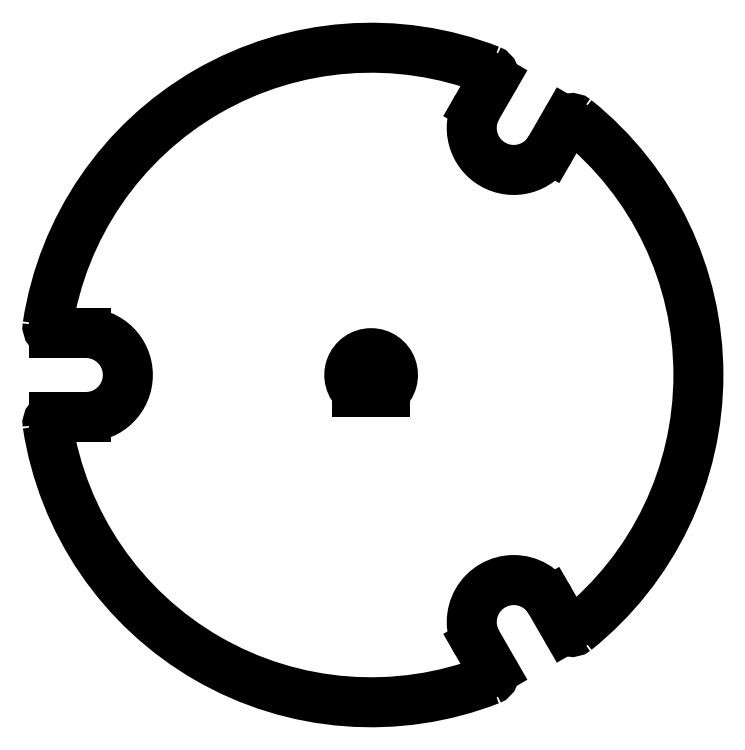
<metadata>
{"format":"dxf","ext":"dxf","renderer":"ezdxf+matplotlib","layout":"modelspace","background":"white","min_lineweight":24,"dpi":150}
</metadata>
<code>
0
SECTION
2
ENTITIES
0
LINE
8
0
10
-1.308
20
0.1925
30
0
11
-1.453
21
0.1925
31
0
0
LINE
8
0
10
0.5598
20
1.355
30
0
11
0.487
21
1.229
31
0
0
LINE
8
0
10
0.8205
20
1.036
30
0
11
0.8932
21
1.162
31
0
0
LINE
8
0
10
0.8932
20
-1.162
30
0
11
0.8205
21
-1.036
31
0
0
LINE
8
0
10
0.487
20
-1.229
30
0
11
0.5598
21
-1.355
31
0
0
LINE
8
0
10
-1.453
20
-0.1925
30
0
11
-1.308
21
-0.1925
31
0
0
LINE
8
0
10
-0.0638
20
-0.077
30
0
11
0.0638
21
-0.077
31
0
0
ARC
8
0
10
-1.308
20
0
30
0
40
0.1925
50
270
51
90
0
ARC
8
0
10
-1.453
20
0.2225
30
0
40
0.03
50
171.3
51
270
0
ARC
8
0
10
0.5338
20
1.37
30
0
40
0.03
50
330
51
68.71
0
ARC
8
0
10
0.6538
20
1.132
30
0
40
0.1925
50
150
51
330
0
ARC
8
0
10
0.9192
20
1.147
30
0
40
0.03
50
51.29
51
150
0
ARC
8
0
10
0.9192
20
-1.147
30
0
40
0.03
50
210
51
308.7
0
ARC
8
0
10
0.6538
20
-1.132
30
0
40
0.1925
50
30
51
210
0
ARC
8
0
10
0.5338
20
-1.37
30
0
40
0.03
50
291.3
51
30
0
ARC
8
0
10
-1.453
20
-0.2225
30
0
40
0.03
50
90
51
188.7
0
ARC
8
0
10
0
20
0
30
0
40
0.1
50
309.6
51
230.4
0
ARC
8
0
10
0
20
0
30
0
40
1.5
50
308.7
51
51.29
0
ARC
8
0
10
0
20
0
30
0
40
1.5
50
68.71
51
171.3
0
ARC
8
0
10
0
20
0
30
0
40
1.5
50
188.7
51
291.3
0
ENDSEC
0
EOF

</code>
